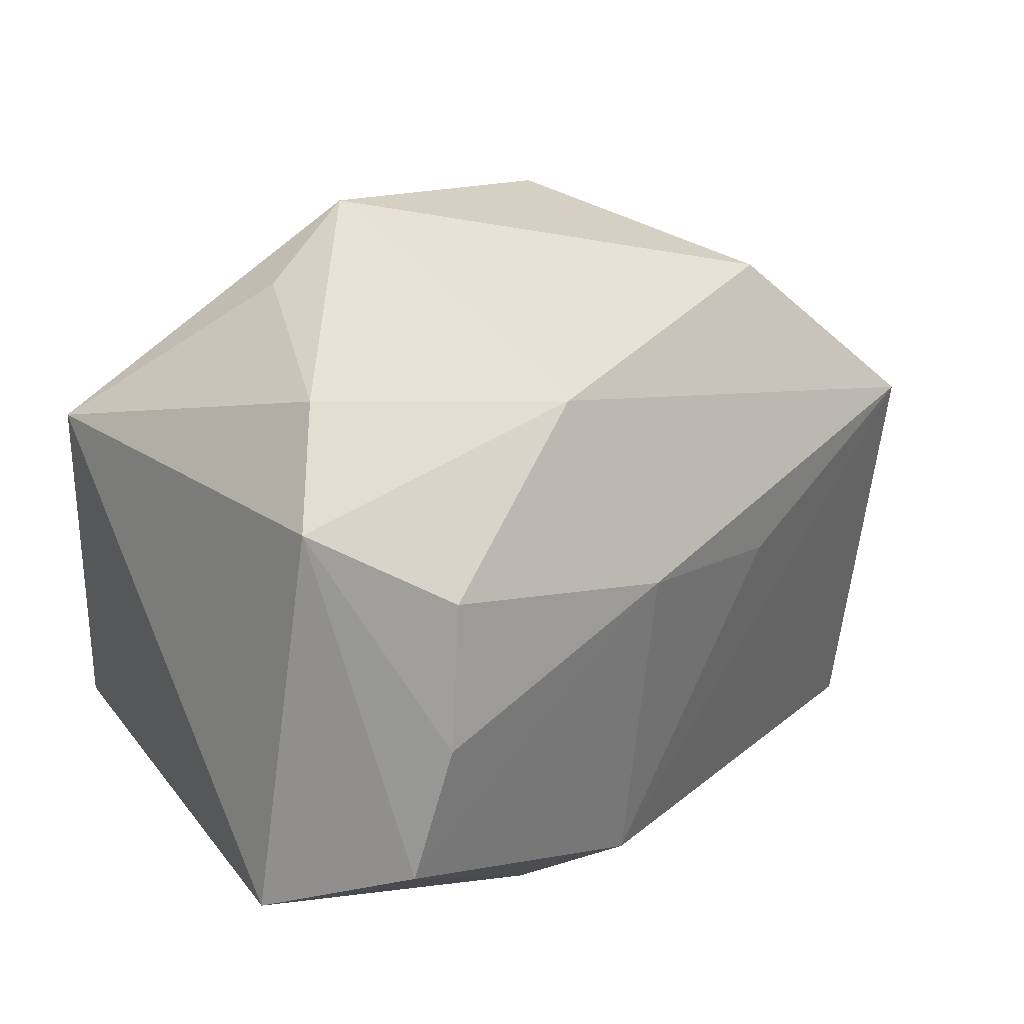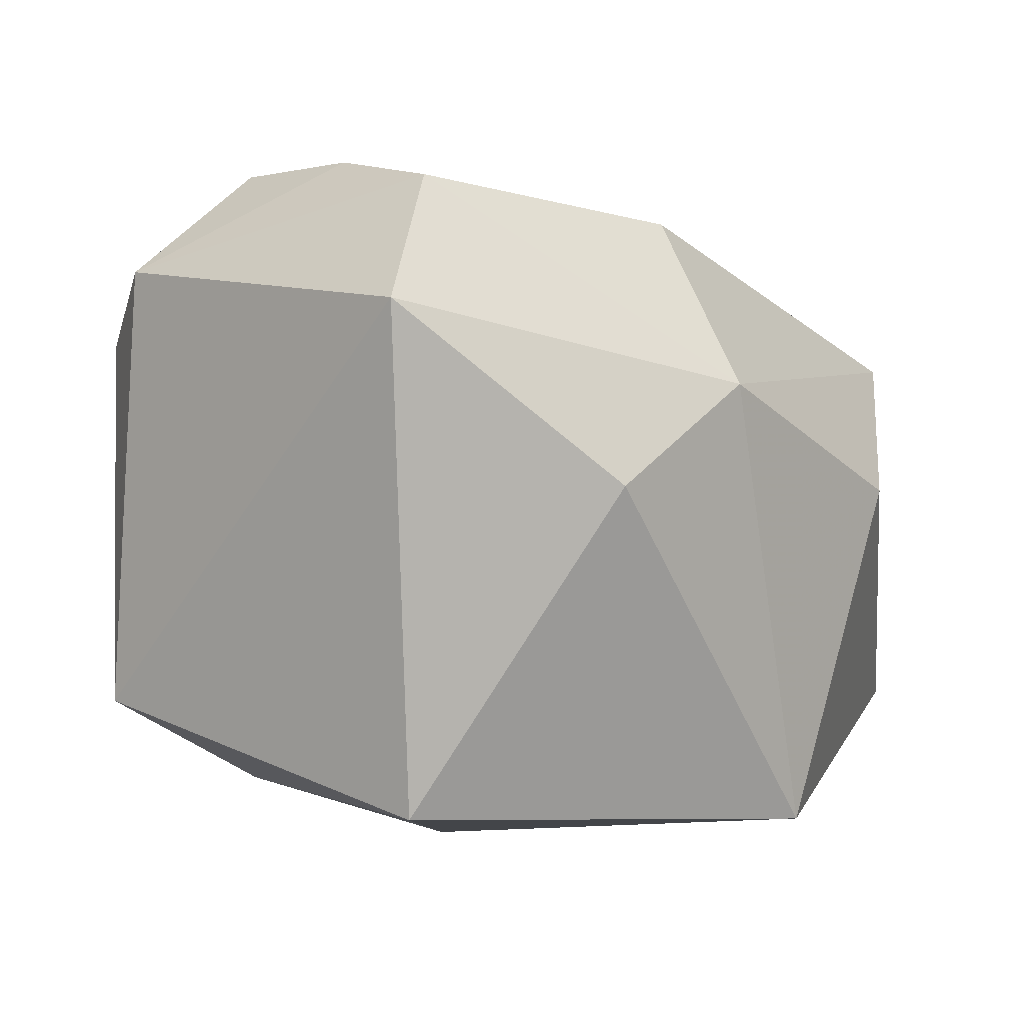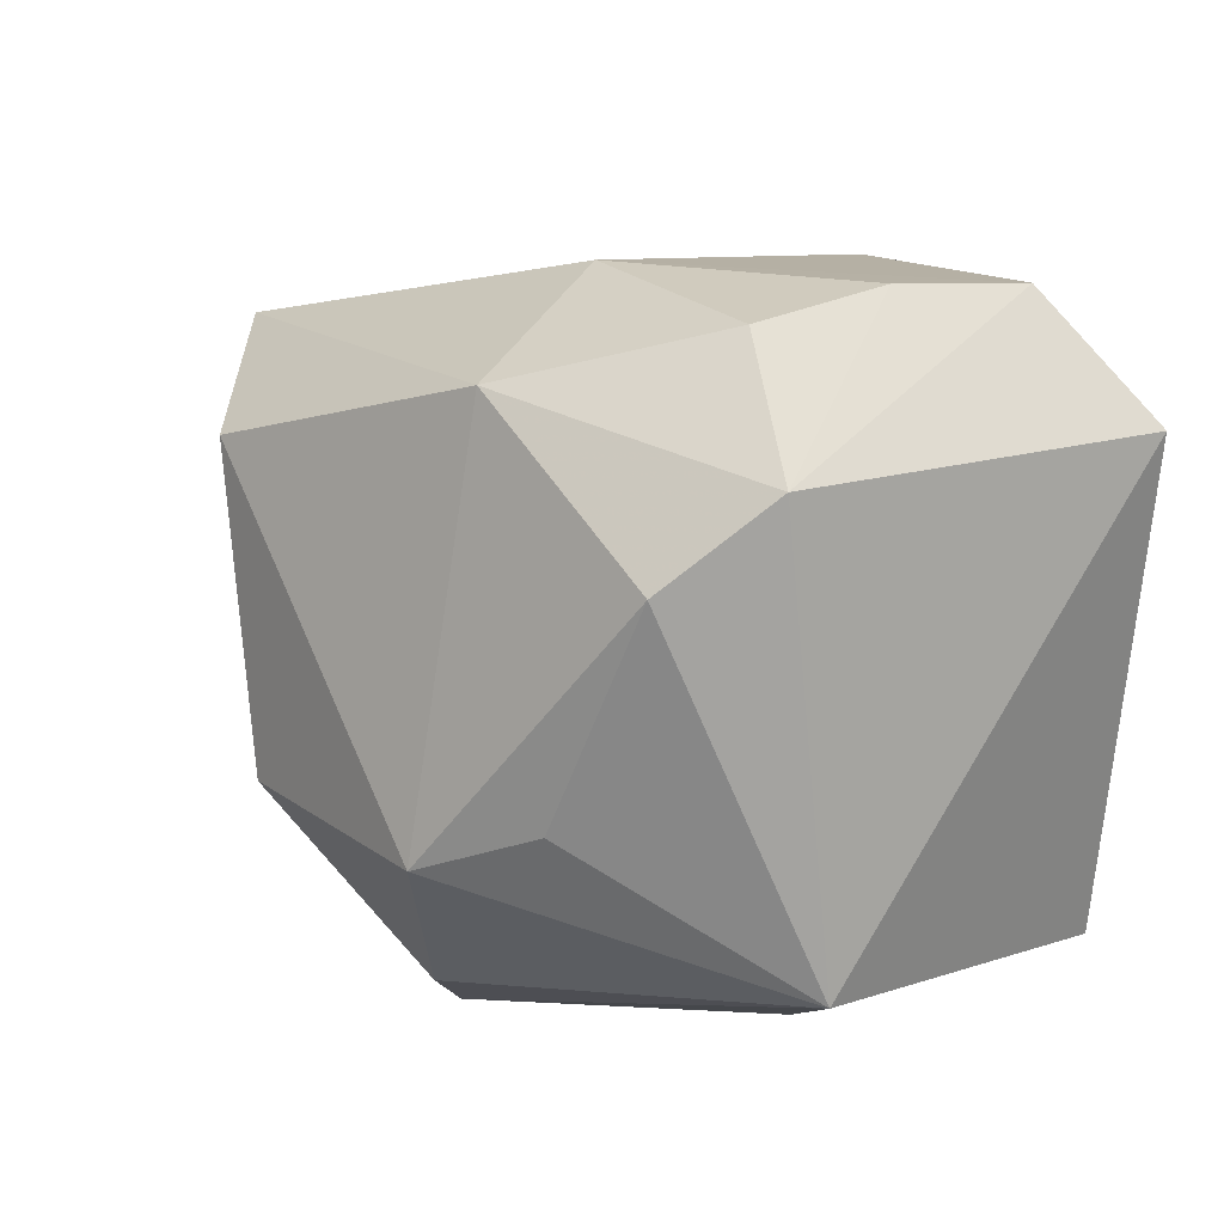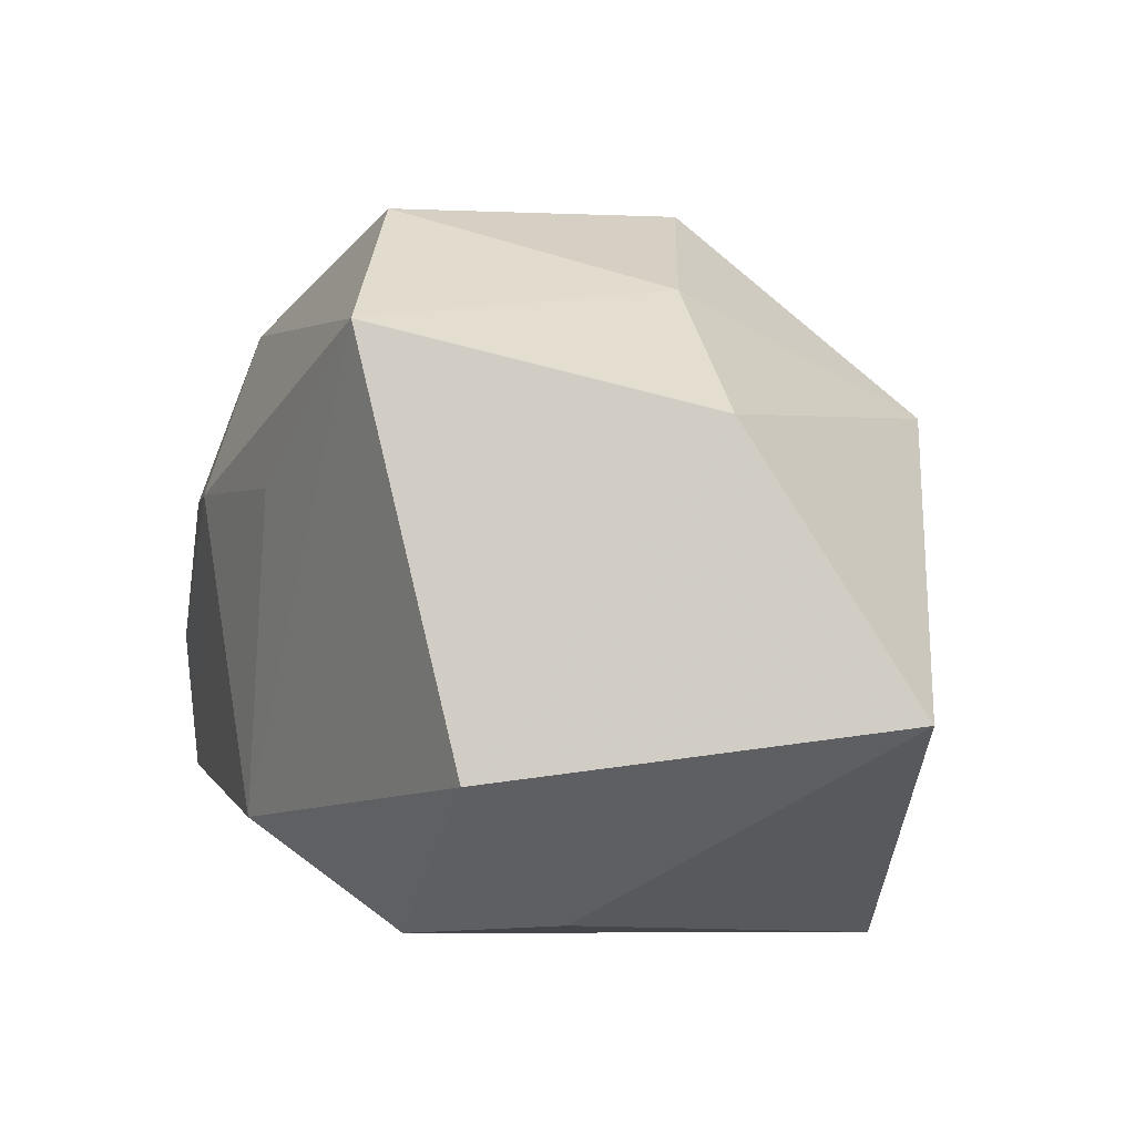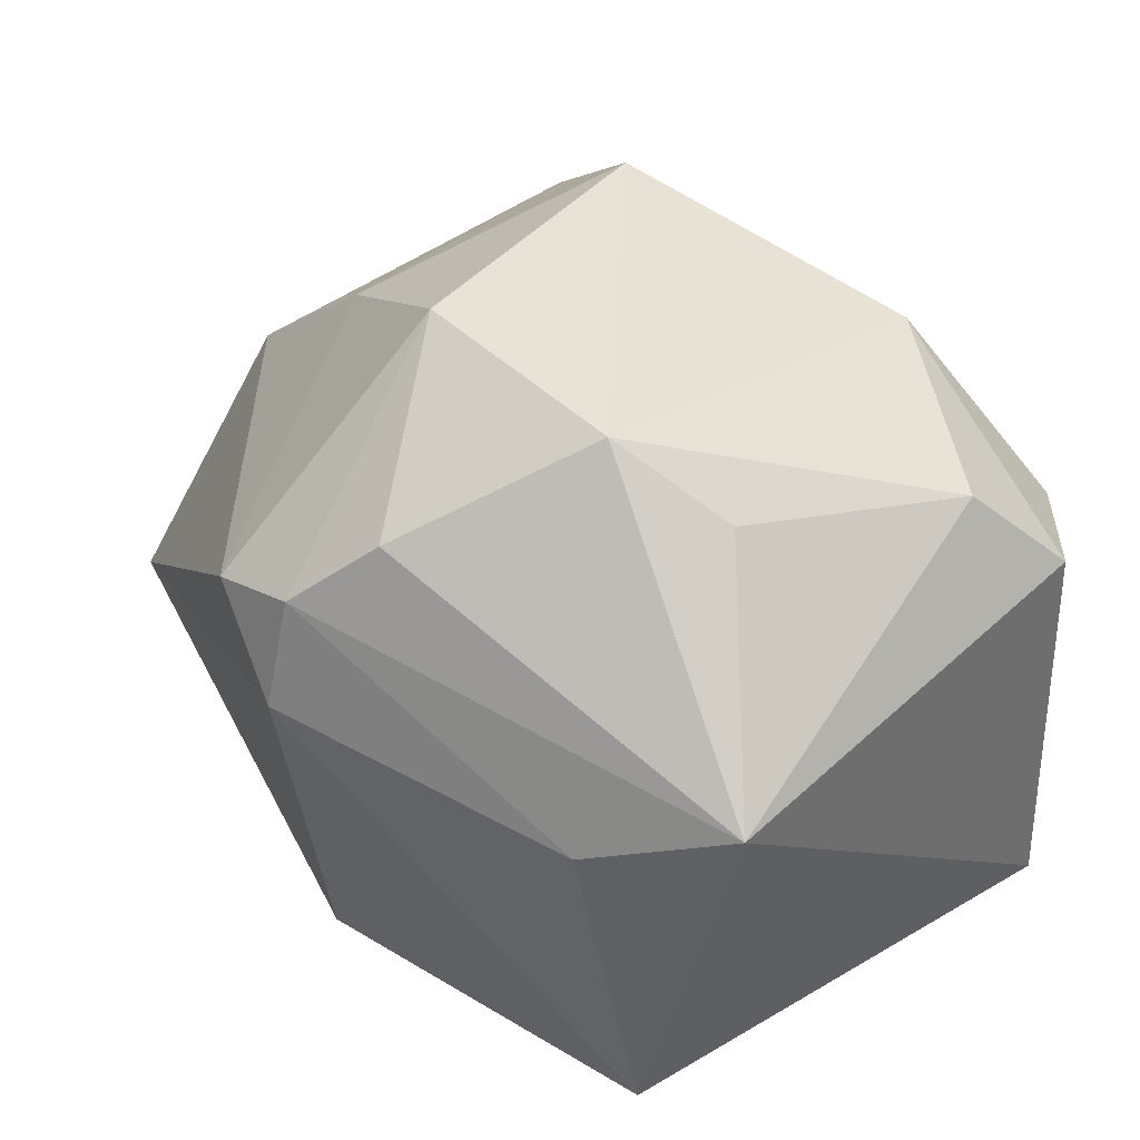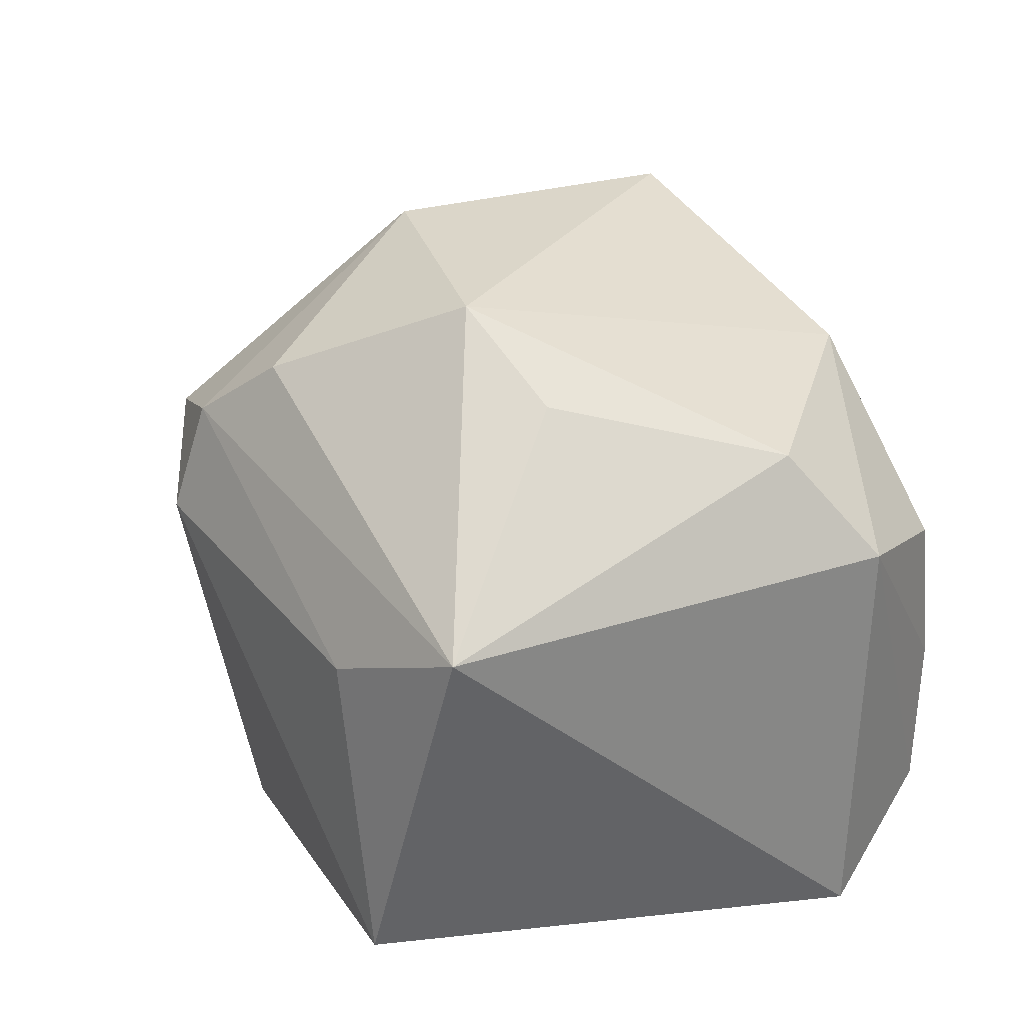
<metadata>
{"format":"obj","ext":"obj","renderer":"f3d","projection":"perspective","resolution":1024,"background":"white","views":[{"elev":23.8,"azim":147.3,"up":"+Z"},{"elev":5.2,"azim":129.7,"up":"+Y"},{"elev":21.9,"azim":48.9,"up":"+Y"},{"elev":-9.5,"azim":-99.7,"up":"+Z"},{"elev":47.5,"azim":51.1,"up":"+Z"},{"elev":34.6,"azim":75.6,"up":"+Z"}]}
</metadata>
<code>
v -0.04195 0.005699 0.009015
v 0.03578 0.02619 0.01932
v 0.03028 0.01816 0.02883
v 0.02267 -0.003717 0.03305
v 0.002128 -0.02693 0.02905
v 0.02498 0.03603 0.0134
v 0.02638 0.037 -0.001281
v -0.04904 -0.02421 -0.01798
v -0.02228 0.002859 -0.03413
v -0.03693 0.02473 0.01864
v 0.04059 0.02367 -0.02064
v 0.04059 -0.01742 0.01791
v -0.03049 -0.006276 0.02442
v 0.01177 -0.009009 0.03883
v -0.01466 0.03079 0.007424
v 0.02975 0.03529 -0.01503
v 0.02161 0.006017 -0.03292
v -0.02058 0.01992 0.03396
v 0.02835 -0.02625 0.0101
v 0.009095 0.03036 0.02843
v -0.0136 -0.0345 0.01695
v -0.01258 -0.009898 0.03708
v 0.002173 0.03611 0.00983
v -0.002136 -0.03758 0.01114
v -0.003329 -0.03384 0.02186
v 0.03684 -0.0252 -0.01922
v -0.006567 -0.03032 -0.03413
v -0.04561 -0.007975 0.009249
v 0.004546 0.01512 -0.03413
v -0.03918 0.01496 -0.02294
v 0.002242 0.031 -0.02276
f 21 8 24
f 24 8 27
f 8 21 28
f 8 28 30
f 16 7 2
f 13 21 22
f 13 28 21
f 22 18 13
f 10 28 13
f 13 18 10
f 29 27 9
f 9 30 29
f 9 27 8
f 8 30 9
f 1 28 10
f 10 30 1
f 1 30 28
f 24 27 26
f 14 18 22
f 22 5 14
f 2 7 6
f 29 30 31
f 31 16 29
f 31 30 10
f 22 21 25
f 25 5 22
f 25 21 24
f 4 14 12
f 12 14 5
f 5 25 12
f 11 16 2
f 2 12 11
f 11 12 26
f 29 16 11
f 17 27 29
f 17 26 27
f 29 11 17
f 17 11 26
f 3 14 4
f 3 12 2
f 4 12 3
f 10 18 20
f 18 14 20
f 14 3 20
f 2 6 20
f 20 3 2
f 15 31 10
f 7 16 23
f 16 31 23
f 31 15 23
f 23 6 7
f 23 20 6
f 10 20 23
f 23 15 10
f 24 26 19
f 26 12 19
f 19 25 24
f 19 12 25

</code>
